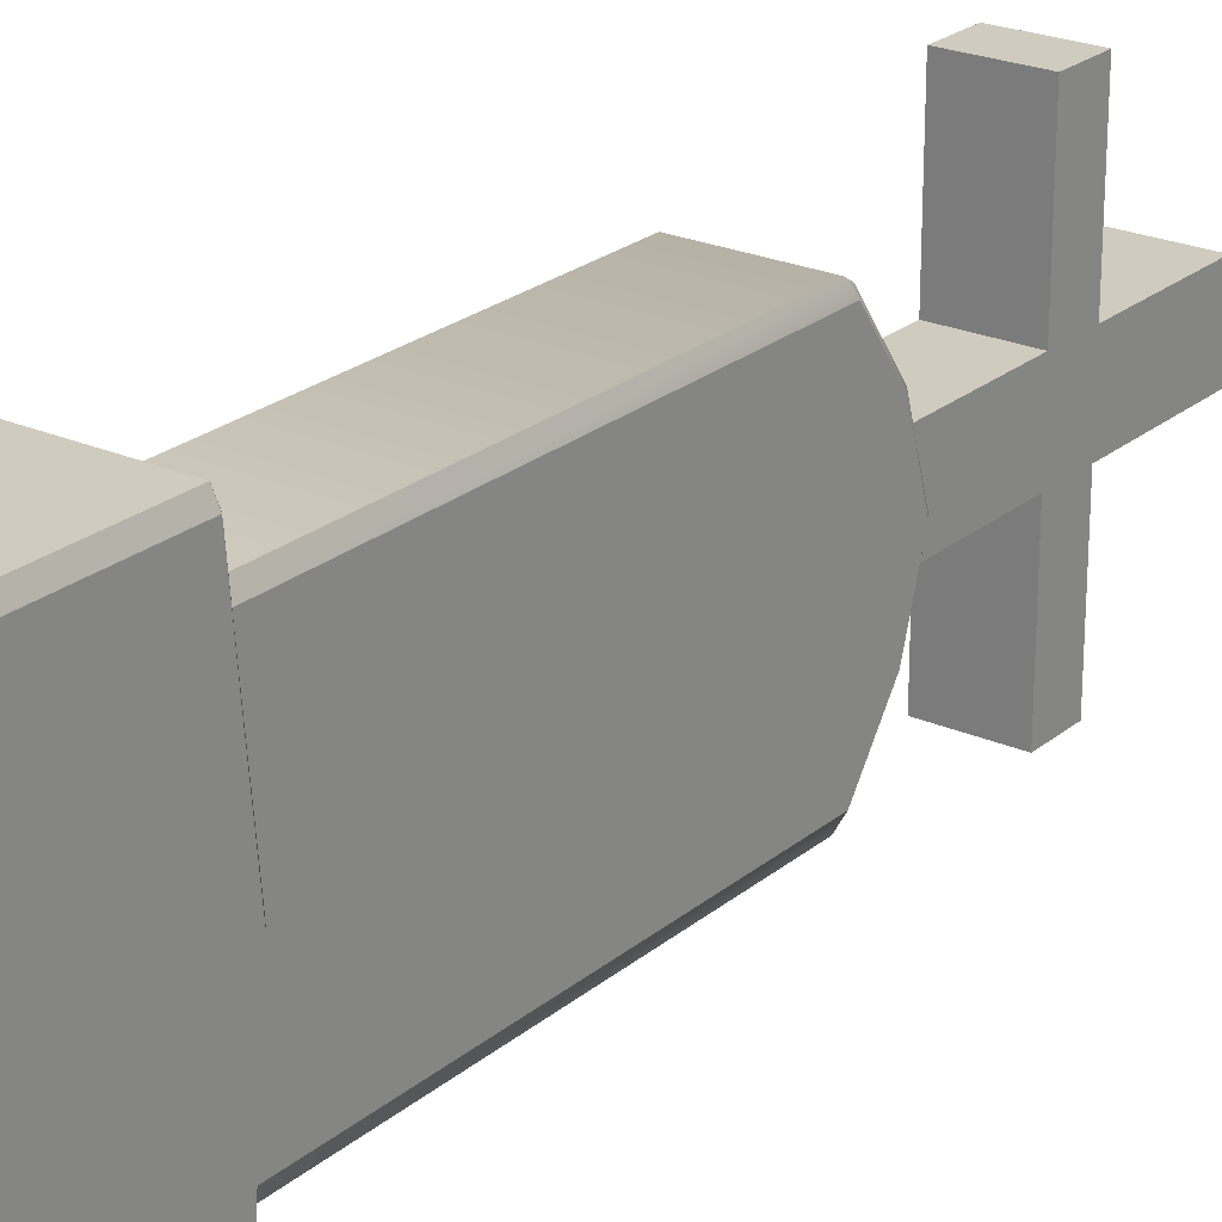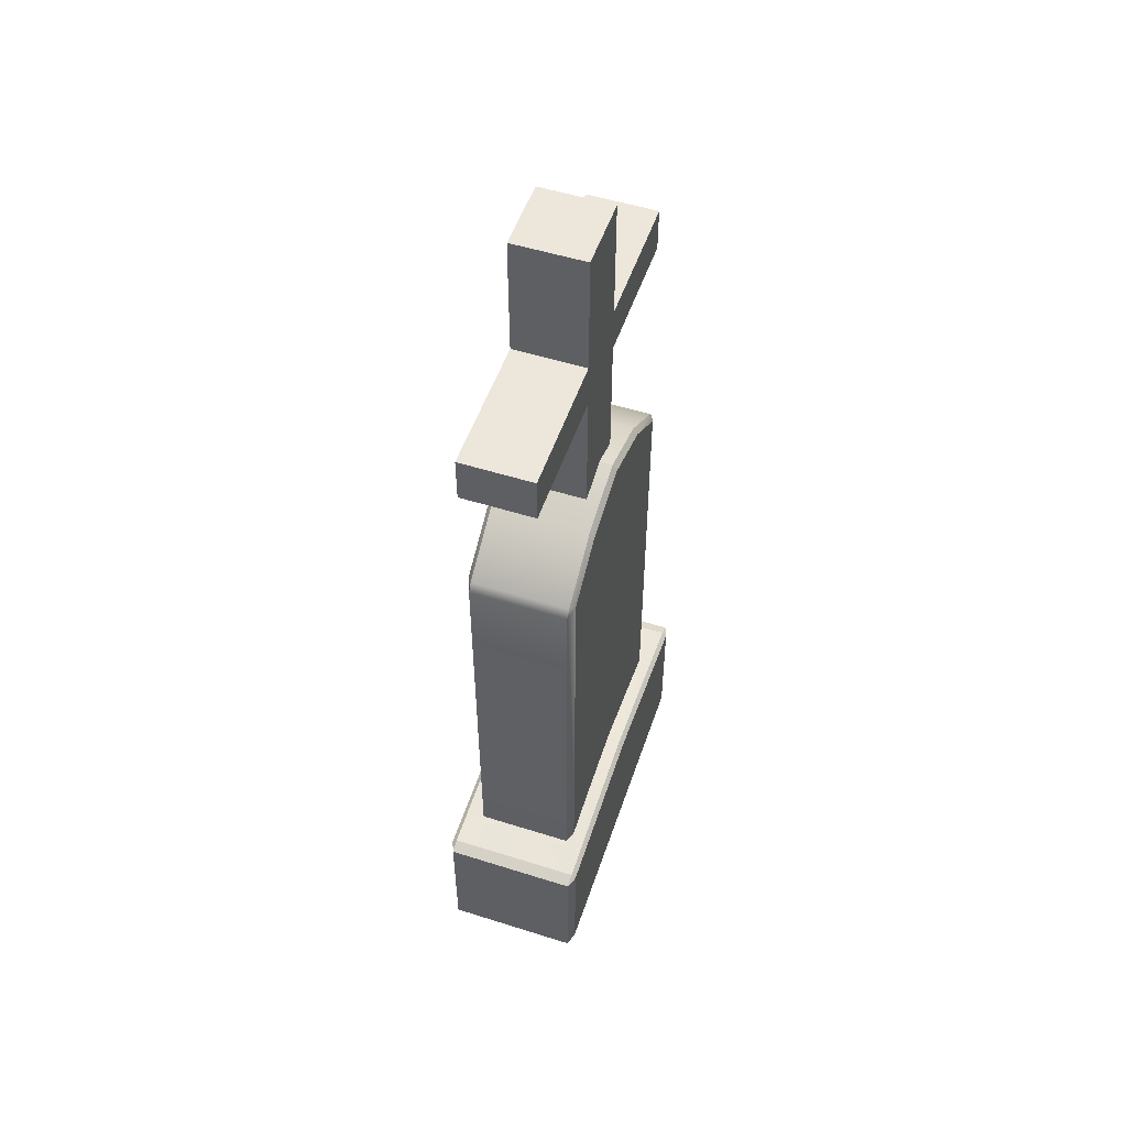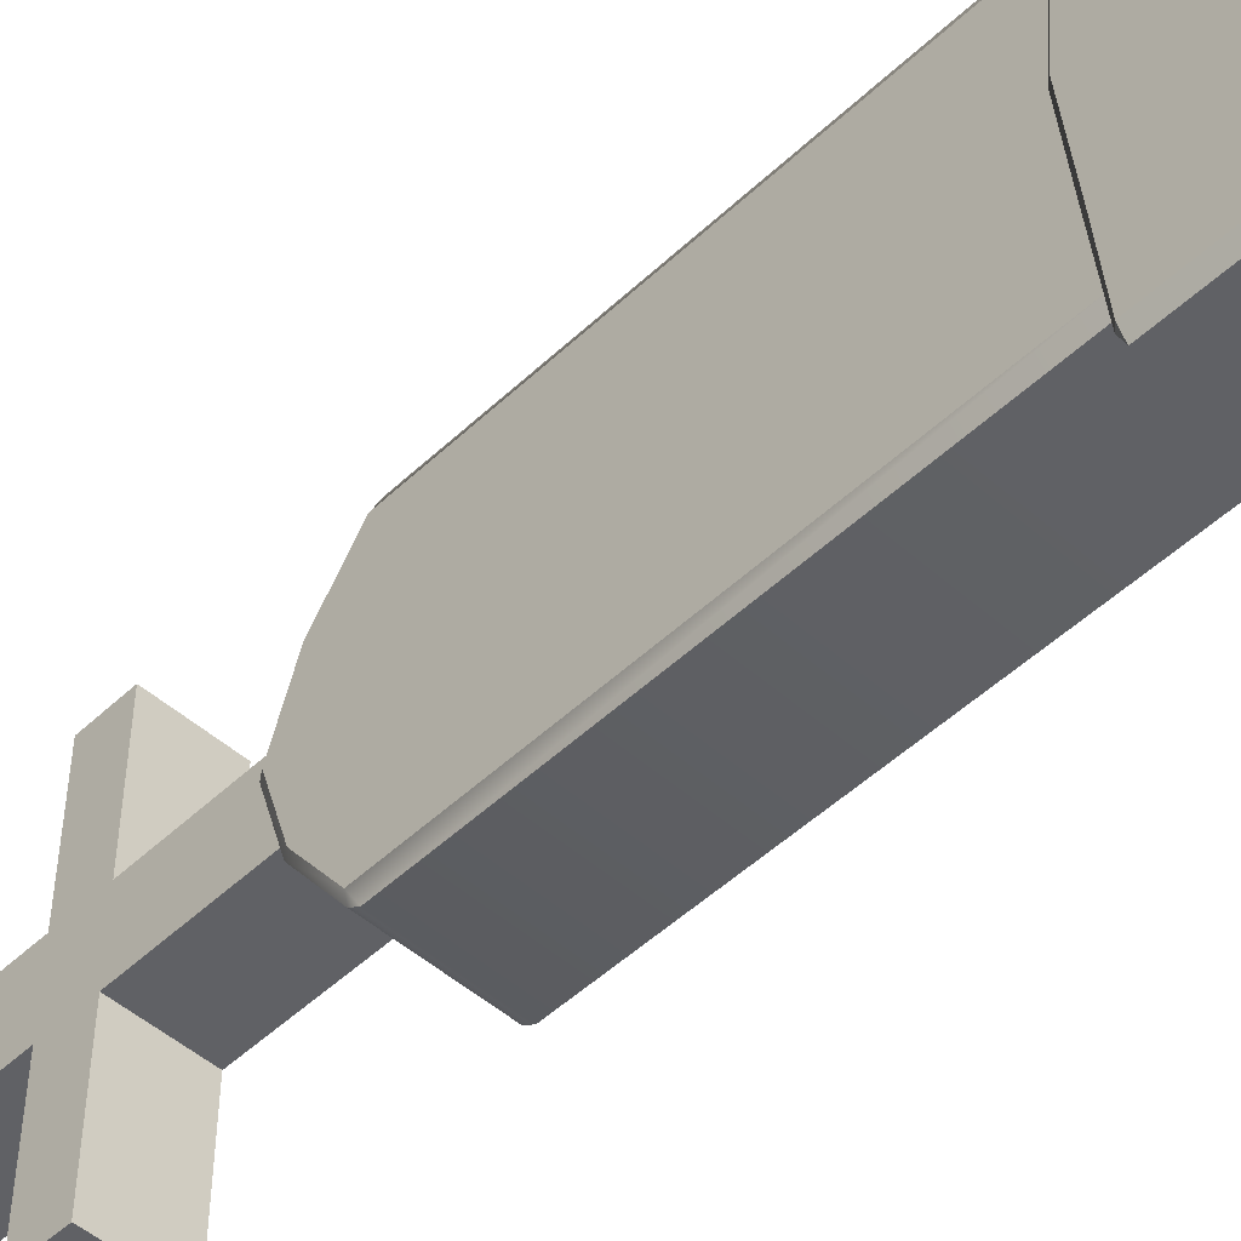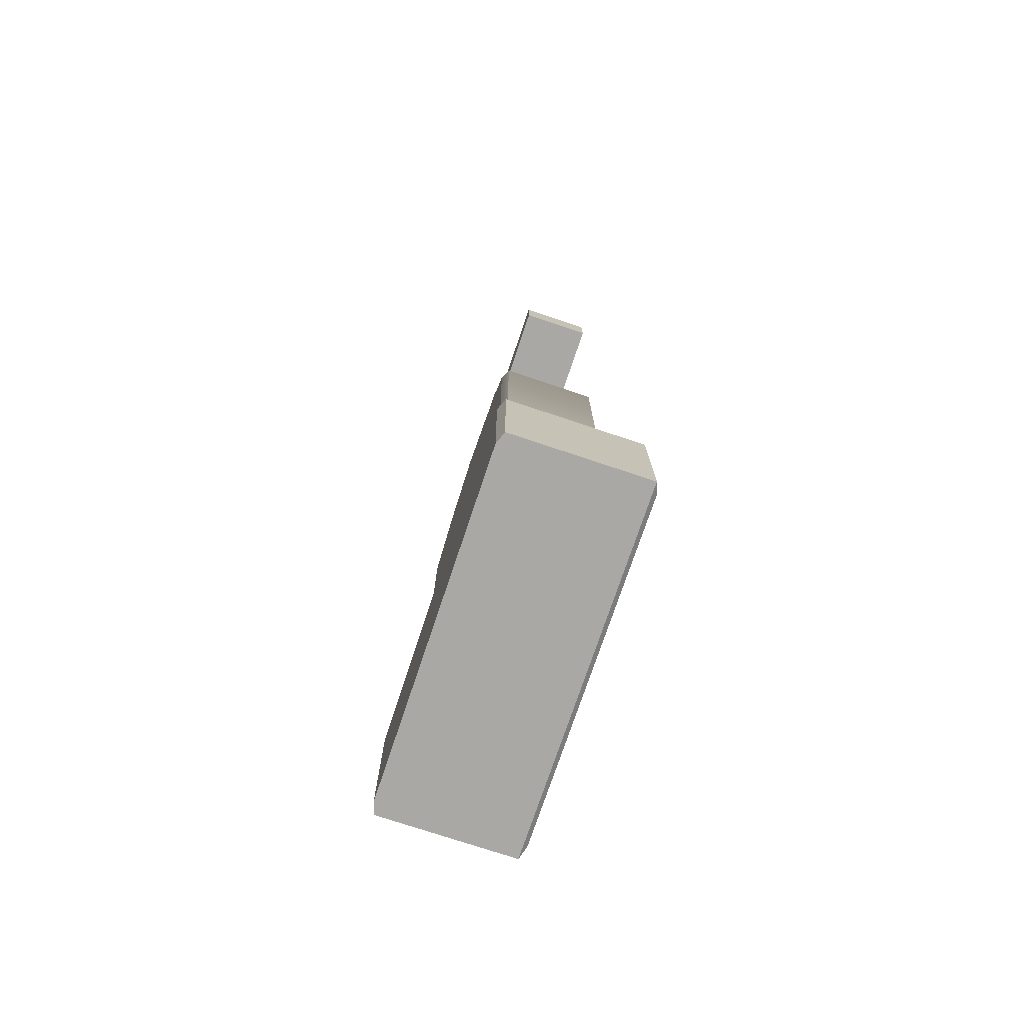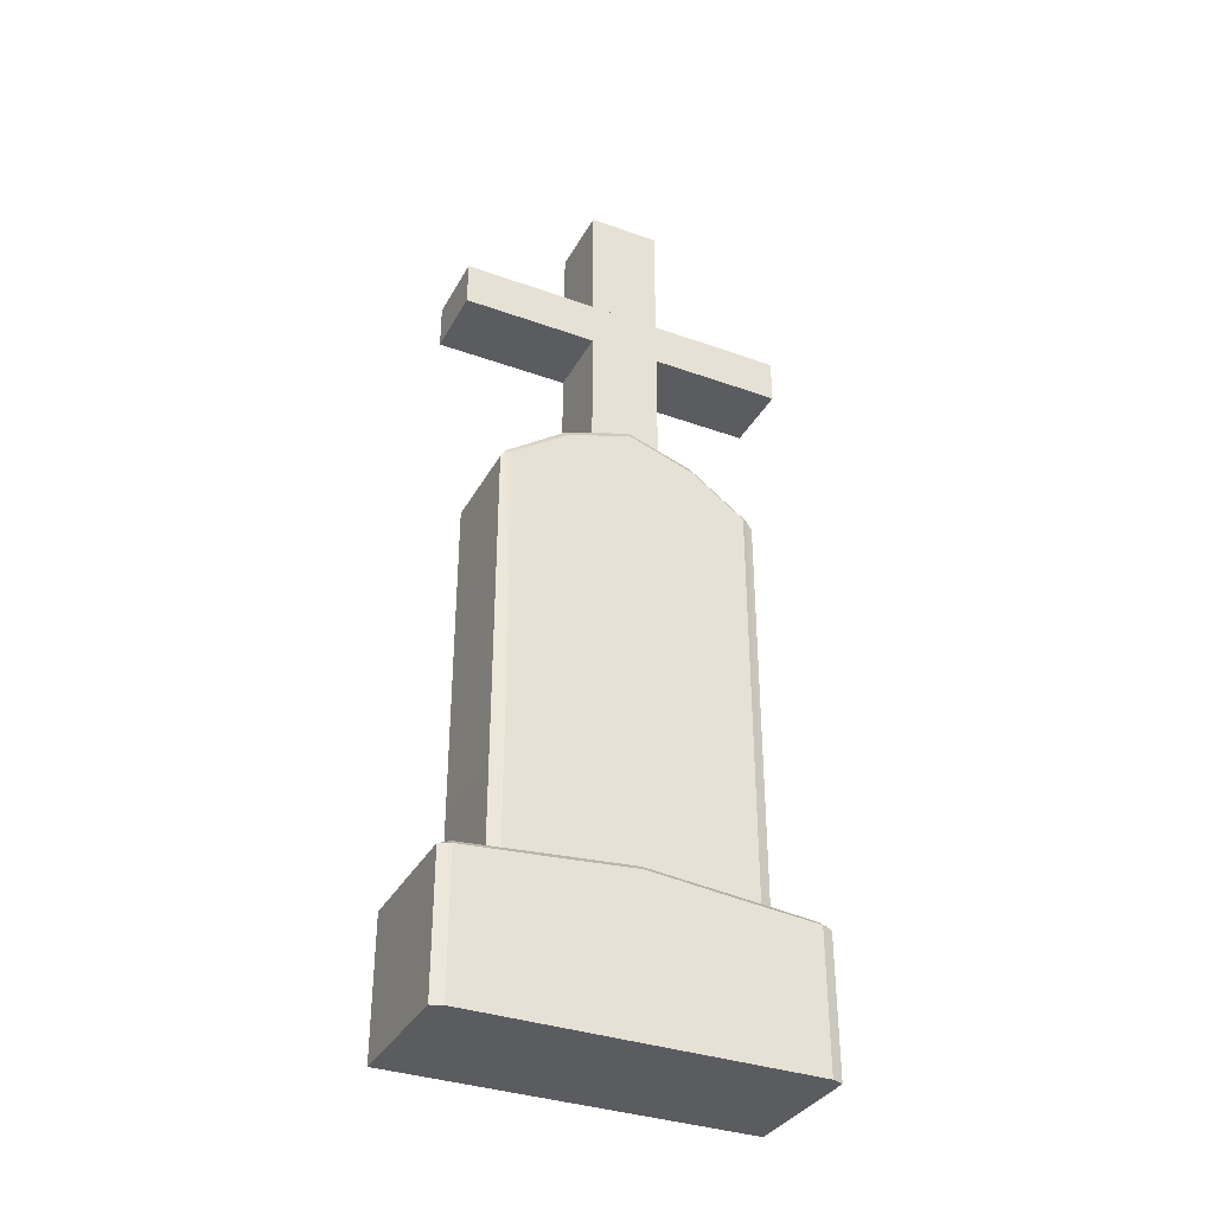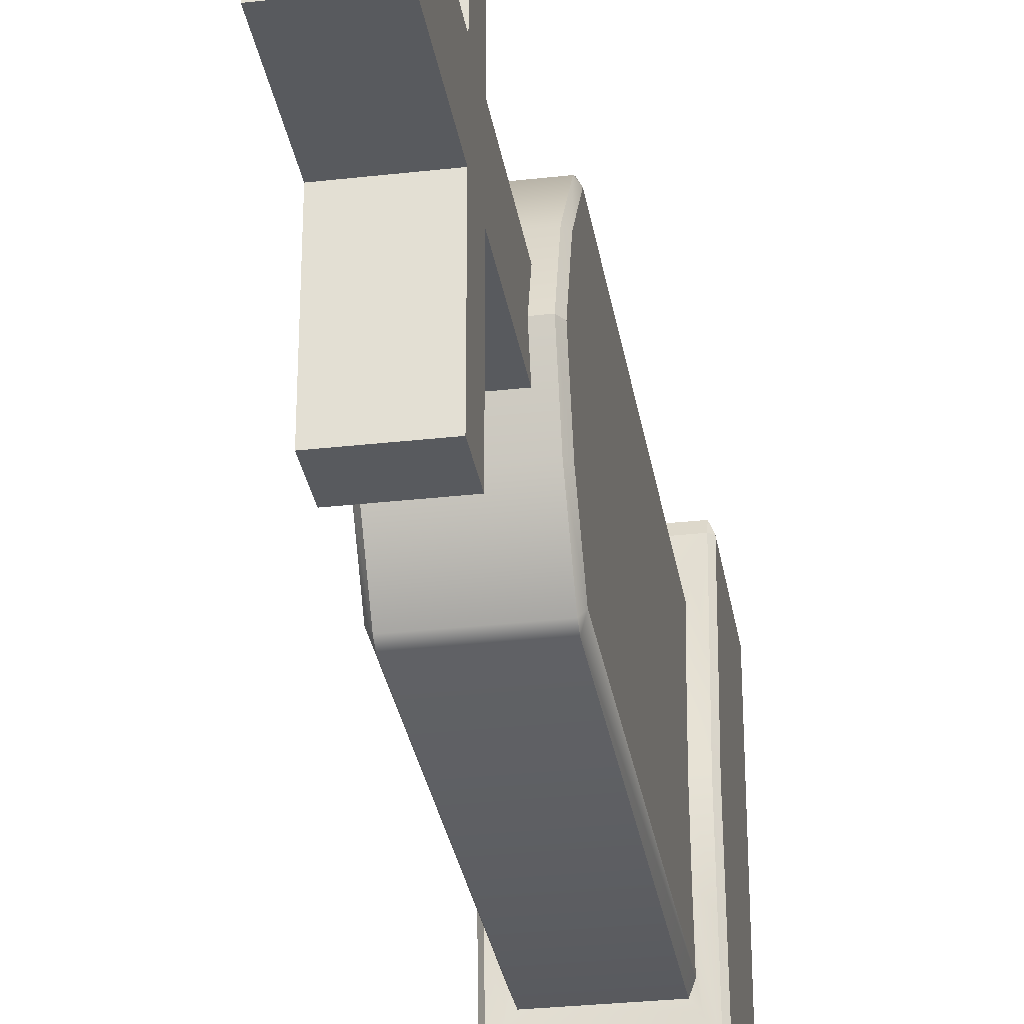
<metadata>
{"format":"obj","ext":"obj","renderer":"f3d","projection":"perspective","resolution":1024,"background":"white","views":[{"elev":23.7,"azim":36.6,"up":"+Z"},{"elev":52.8,"azim":18.7,"up":"+Y"},{"elev":-49.7,"azim":-44.0,"up":"+Z"},{"elev":-74.9,"azim":-18.5,"up":"+Y"},{"elev":-34.9,"azim":-115.5,"up":"+Y"},{"elev":-31.1,"azim":-170.8,"up":"+Z"}]}
</metadata>
<code>
o Cube.005
v -0.5 6 -15.24
v -0.5 12 -15.24
v -0.5 6 -16.24
v -0.5 12 -16.24
v 0.5 6 -15.24
v 0.5 12 -15.24
v 0.5 6 -16.24
v 0.5 12 -16.24
v -1 -1 -17.05
v -1 -1 -15.78
v -1 -1 -14.5
v 0.7442 1.166 -16.71
v 0.7442 1.255 -15.78
v 0.7442 1.166 -14.85
v -0.7442 1.157 -14.85
v -0.7442 1.225 -15.78
v -0.7442 1.157 -16.71
v 0.6804 1.031 -17.64
v 0.7442 1.055 -17.48
v 0.7879 1.026 -17.76
v 1 -0.9362 -18.16
v 0.9362 -1 -18.33
v 0.7442 1.055 -14.08
v 0.6804 1.031 -13.92
v 0.7879 1.026 -13.8
v 1 -0.9362 -13.39
v 0.9362 -1 -13.23
v -0.7442 1.05 -17.48
v -0.6804 1.028 -17.64
v -0.788 1.023 -17.76
v -1 -1 -18.16
v -0.9362 -1 -18.33
v -0.6804 1.028 -13.92
v -0.7442 1.05 -14.08
v -0.788 1.023 -13.8
v -0.9362 -1 -13.23
v -1 -1 -13.39
v 1 0.9487 -13.39
v 0.9374 1.008 -13.4
v 0.9362 0.9362 -13.23
v -1 0.9479 -13.39
v -0.9362 0.9362 -13.23
v -0.9373 1.007 -13.4
v 1 0.9487 -18.16
v 0.9362 0.9362 -18.33
v 0.9374 1.008 -18.16
v -0.9362 0.9362 -18.33
v -1 0.9479 -18.16
v -0.9373 1.007 -18.16
v 0.6804 6.909 -13.92
v 0.7442 6.994 -14.08
v 0.6804 7.029 -13.99
v -0.6804 7.029 -13.99
v -0.7442 6.992 -14.08
v -0.6804 6.909 -13.92
v 0.6804 7.029 -17.56
v 0.7442 6.994 -17.48
v 0.6804 6.909 -17.64
v -0.7442 6.992 -17.48
v -0.6804 7.029 -17.56
v -0.6804 6.909 -17.64
v 0.9372 1.124 -16.97
v 1 1.046 -17.05
v 0.9372 1.237 -15.78
v 1 1.165 -15.78
v 1 1.046 -14.5
v 0.9372 1.124 -14.59
v -0.9371 1.117 -14.59
v -1 1.038 -14.5
v -0.9369 1.221 -15.78
v -1 1.154 -15.78
v -1 1.038 -17.05
v -0.9371 1.117 -16.97
v 0.9362 -1 -14.5
v 1 -0.9362 -14.5
v 0.9362 -1 -15.78
v 1 -0.9362 -15.78
v 1 -0.9362 -17.05
v 0.9362 -1 -17.05
v 0.6804 7.642 -16.71
v 0.7442 7.547 -16.71
v 0.6804 7.928 -15.78
v 0.7442 7.832 -15.78
v 0.7442 7.547 -14.85
v 0.6804 7.642 -14.85
v -0.6804 7.642 -14.85
v -0.7442 7.545 -14.85
v -0.6804 7.947 -15.78
v -0.7442 7.851 -15.78
v -0.7442 7.545 -16.71
v -0.6804 7.642 -16.71
v -0.5 9.613 -18.15
v -0.5 9.613 -13.35
v -0.5 10.26 -18.15
v -0.5 10.26 -13.35
v 0.5 9.613 -18.15
v 0.5 9.613 -13.35
v 0.5 10.26 -18.15
v 0.5 10.26 -13.35
f 1 2 4 3
f 3 4 8 7
f 7 8 6 5
f 5 6 2 1
f 3 7 5 1
f 8 4 2 6
f 92 93 95 94
f 94 95 99 98
f 98 99 97 96
f 96 97 93 92
f 94 98 96 92
f 99 95 93 97
f 20 19 12 62 46
f 11 74 27 36 37
f 35 34 15 68 43
f 28 17 90 59
f 27 40 42 36
f 21 44 63 78
f 23 14 84 51
f 75 66 38 26
f 9 72 48 31
f 12 19 57 81
f 56 60 91 80
f 37 41 69 11
f 25 24 33 35 43 39
f 30 29 18 20 46 49
f 17 28 30 49 73
f 17 16 89 90
f 78 63 65 77
f 14 13 83 84
f 16 15 87 89
f 15 34 54 87
f 10 71 72 9
f 10 76 74 11
f 31 32 22 79 9
f 77 65 66 75
f 11 69 71 10
f 33 24 50 55
f 12 13 64 62
f 13 14 67 64
f 32 47 45 22
f 13 12 81 83
f 9 79 76 10
f 85 86 53 52
f 15 16 70 68
f 16 17 73 70
f 14 23 25 39 67
f 82 88 86 85
f 80 91 88 82
f 18 19 20
f 23 24 25
f 28 29 30
f 33 34 35
f 38 39 40
f 41 42 43
f 44 45 46
f 47 48 49
f 50 51 52
f 53 54 55
f 56 57 58
f 59 60 61
f 44 21 22 45
f 36 42 41 37
f 40 27 26 38
f 47 32 31 48
f 39 43 42 40
f 67 39 38 66
f 73 49 48 72
f 49 46 45 47
f 79 22 21 78
f 52 53 55 50
f 85 52 51 84
f 91 60 59 90
f 60 56 58 61
f 18 58 57 19
f 50 24 23 51
f 33 55 54 34
f 61 29 28 59
f 46 62 63 44
f 62 64 65 63
f 64 67 66 65
f 43 68 69 41
f 68 70 71 69
f 70 73 72 71
f 27 74 75 26
f 74 76 77 75
f 76 79 78 77
f 56 80 81 57
f 80 82 83 81
f 82 85 84 83
f 53 86 87 54
f 86 88 89 87
f 88 91 90 89
f 18 29 61 58

</code>
